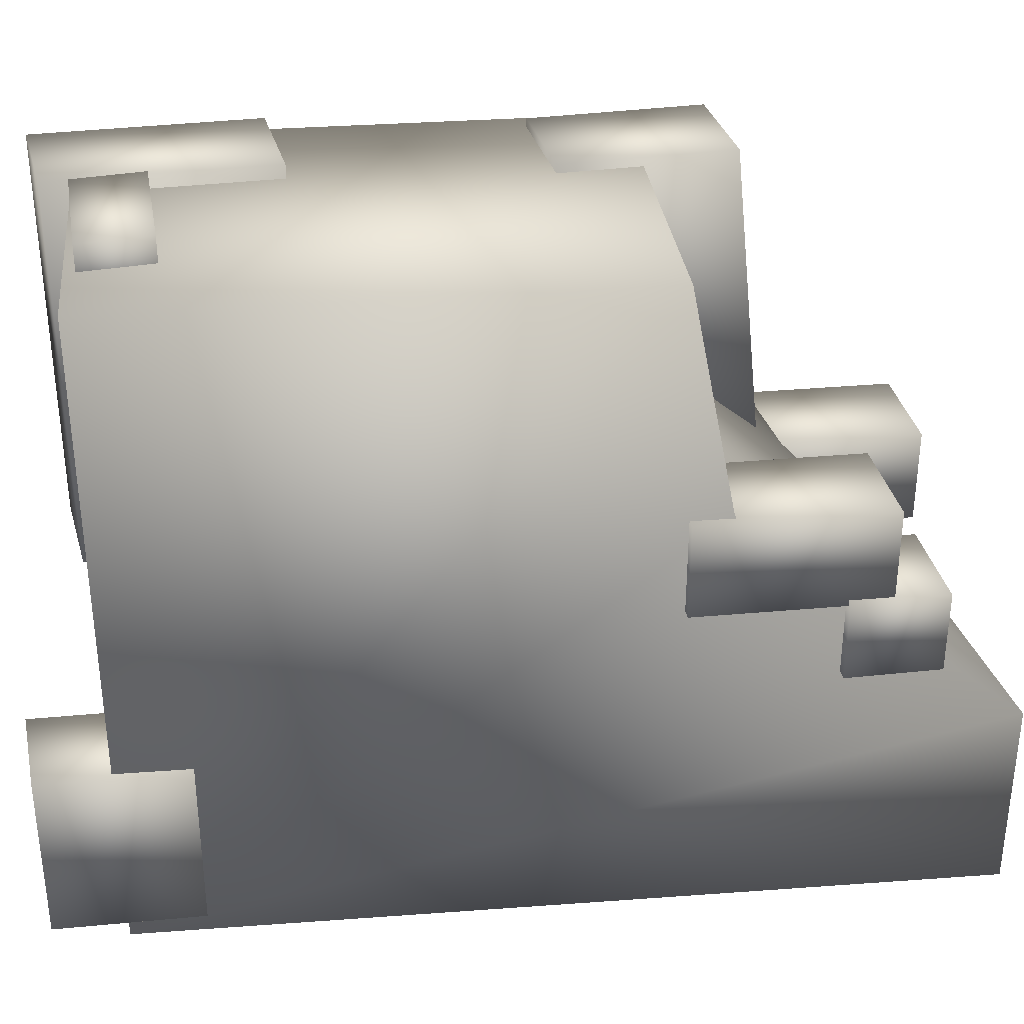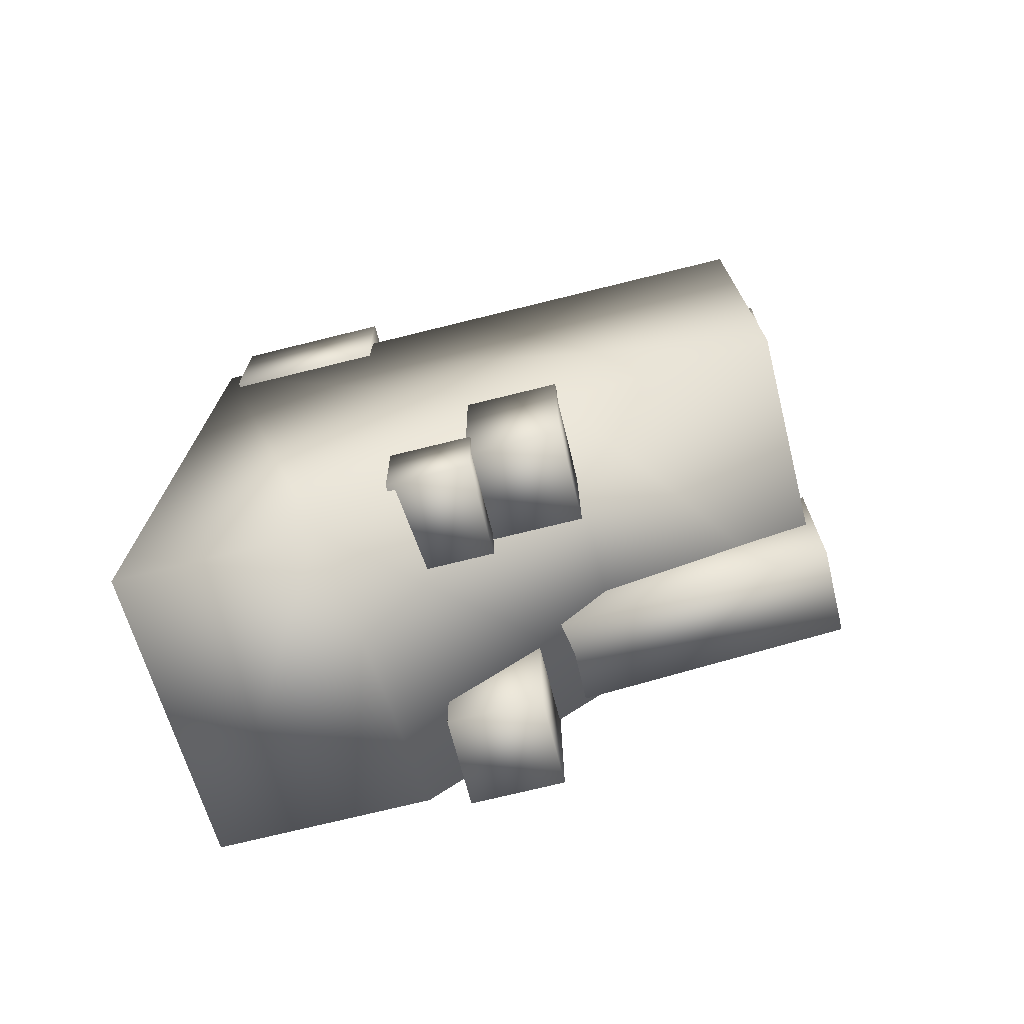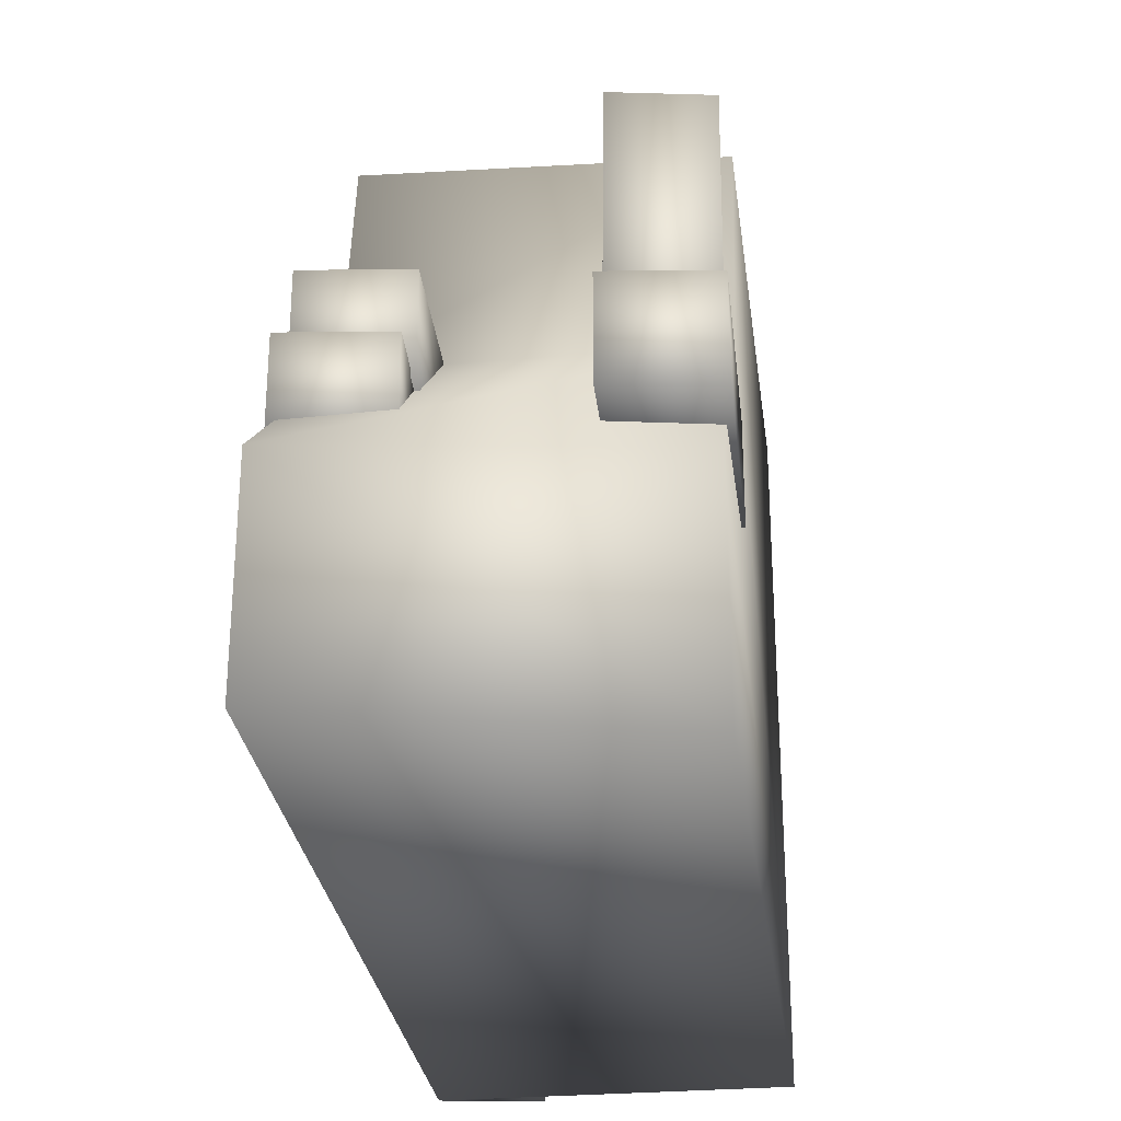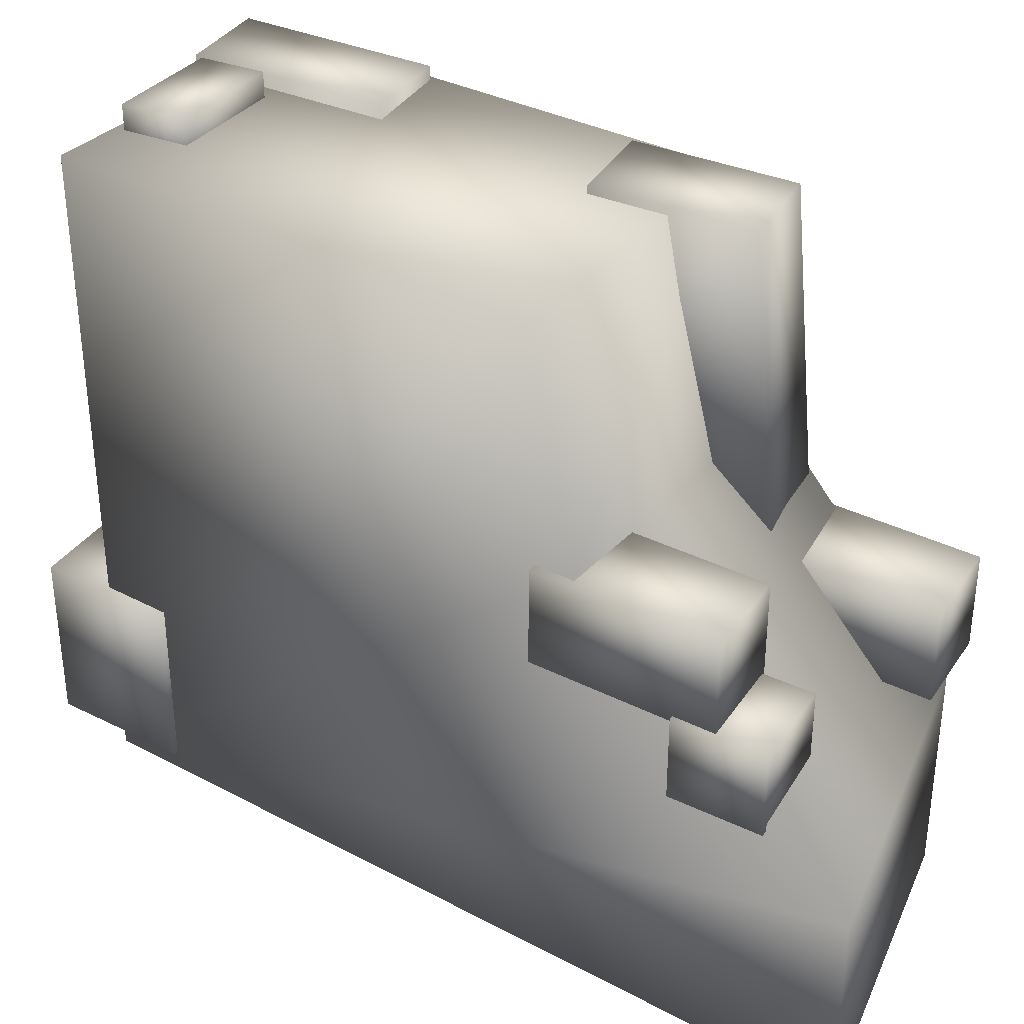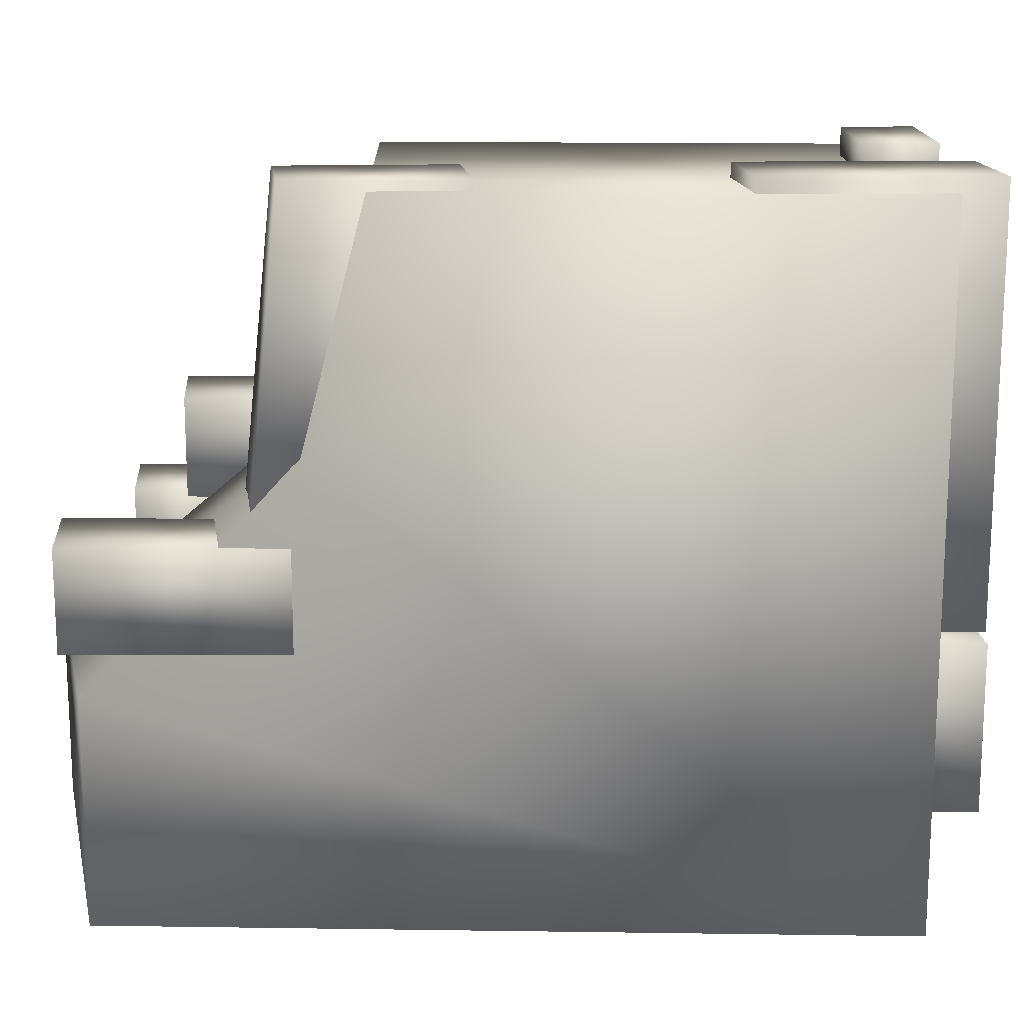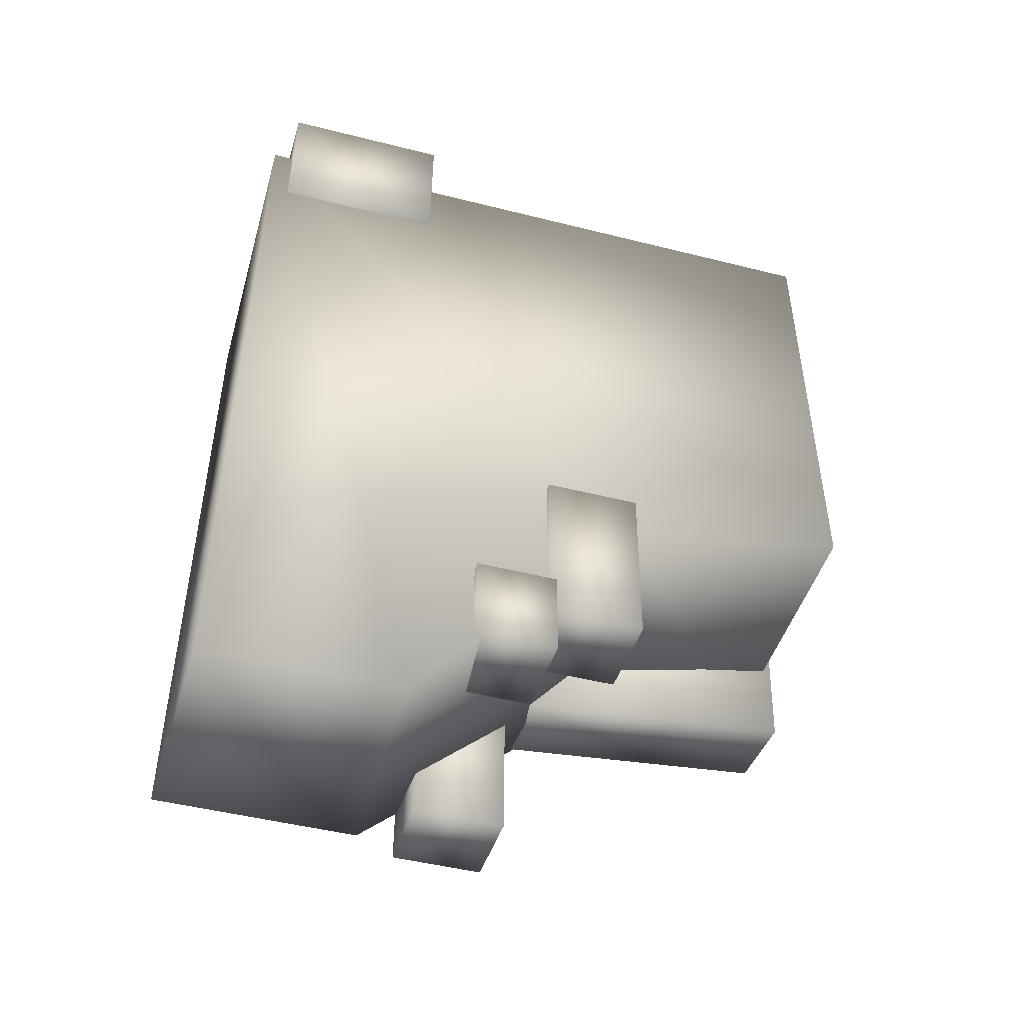
<metadata>
{"format":"obj","ext":"obj","renderer":"f3d","projection":"perspective","resolution":1024,"background":"white","views":[{"elev":34.2,"azim":84.3,"up":"+Y"},{"elev":-73.0,"azim":103.9,"up":"+Z"},{"elev":-28.7,"azim":-172.7,"up":"+Y"},{"elev":34.2,"azim":125.6,"up":"+Y"},{"elev":16.0,"azim":-88.3,"up":"+Y"},{"elev":-47.8,"azim":74.2,"up":"+Z"}]}
</metadata>
<code>
g Area_Common_Build_ShortWall_F_01_Col
v -0.661 -0.2436 2.935
v 0.661 -0.2436 -0.4734
v -0.661 -0.2436 -0.1472
v 0.661 -0.2436 2.935
v 0.661 2.481 2.935
v -0.661 2.481 2.935
v 0.661 2.481 0.8625
v -0.661 2.481 0.9191
v 0.661 1.539 0.6741
v 0.661 0.5679 -0.4734
v -0.661 0.6546 -0.1472
v -0.661 1.539 0.6741
v 0.3725 2.586 2.891
v -0.145 2.586 2.655
v 0.3361 2.586 2.619
v -0.1085 2.586 2.928
v 0.3725 2.309 2.891
v 0.3361 2.309 2.619
v -0.145 2.309 2.655
v -0.1085 2.309 2.928
v -0.5835 2.537 3.106
v -0.2495 2.537 2.177
v -0.1951 2.537 3.039
v -0.6379 2.537 2.244
v -0.5835 0.9105 3.106
v -0.1951 0.9105 3.039
v -0.2495 0.9105 2.177
v -0.6379 0.9105 2.244
v -0.5835 2.516 1.285
v -0.2495 2.516 0.5486
v -0.1951 2.516 1.218
v -0.6379 2.516 0.6154
v -0.5835 1.334 1.285
v -0.1951 1.334 1.218
v -0.2495 1.117 0.4012
v -0.6379 1.117 0.468
v 0.3073 1.536 0.8769
v 0.6824 1.536 0.07495
v 0.6988 1.536 0.8321
v 0.2908 1.536 0.1197
v 0.3073 1.142 0.8769
v 0.6988 1.142 0.8321
v 0.6824 1.142 0.07495
v 0.2908 1.142 0.1197
v -0.6739 1.221 0.6374
v -0.2988 1.221 -0.2521
v -0.2823 1.221 0.5927
v -0.6904 1.221 -0.2073
v -0.6739 0.8272 0.6374
v -0.2823 0.8272 0.5927
v -0.2988 0.8272 -0.2521
v -0.6904 0.8272 -0.2073
v 0.3143 1.167 0.2871
v 0.6894 1.167 -0.1341
v 0.7059 1.167 0.2424
v 0.2979 1.167 -0.0894
v 0.3143 0.8272 0.2871
v 0.7059 0.8272 0.2424
v 0.6894 0.8272 -0.1341
v 0.2979 0.8272 -0.0894
v 0.3073 0.5563 3.268
v 0.6824 0.5563 2.634
v 0.6988 0.5563 3.223
v 0.2908 0.5563 2.678
v 0.3073 -0.1552 3.268
v 0.6988 -0.1552 3.223
v 0.6824 -0.1552 2.634
v 0.2908 -0.1552 2.678
g Area_Common_Build_ShortWall_F_01_Col_0
f 3 2 1
f 4 1 2
f 4 5 1
f 6 1 5
f 5 7 6
f 5 4 7
f 8 6 7
f 9 7 4
f 7 9 8
f 2 3 10
f 2 10 4
f 10 9 4
f 11 10 3
f 1 11 3
f 9 10 12
f 11 12 10
f 12 11 1
f 12 8 9
f 8 12 6
f 1 6 12
f 15 14 13
f 16 13 14
f 13 17 15
f 18 15 17
f 15 18 14
f 19 14 18
f 14 19 16
f 20 16 19
f 16 20 13
f 17 13 20
f 19 18 20
f 17 20 18
f 23 22 21
f 24 21 22
f 21 25 23
f 26 23 25
f 23 26 22
f 27 22 26
f 22 27 24
f 28 24 27
f 24 28 21
f 25 21 28
f 27 26 28
f 25 28 26
f 31 30 29
f 32 29 30
f 29 33 31
f 34 31 33
f 31 34 30
f 35 30 34
f 30 35 32
f 36 32 35
f 32 36 29
f 33 29 36
f 35 34 36
f 33 36 34
f 39 38 37
f 40 37 38
f 37 41 39
f 42 39 41
f 39 42 38
f 43 38 42
f 38 43 40
f 44 40 43
f 40 44 37
f 41 37 44
f 43 42 44
f 41 44 42
f 47 46 45
f 48 45 46
f 45 49 47
f 50 47 49
f 47 50 46
f 51 46 50
f 46 51 48
f 52 48 51
f 48 52 45
f 49 45 52
f 51 50 52
f 49 52 50
f 55 54 53
f 56 53 54
f 53 57 55
f 58 55 57
f 55 58 54
f 59 54 58
f 54 59 56
f 60 56 59
f 56 60 53
f 57 53 60
f 59 58 60
f 57 60 58
f 63 62 61
f 64 61 62
f 61 65 63
f 66 63 65
f 63 66 62
f 67 62 66
f 62 67 64
f 68 64 67
f 64 68 61
f 65 61 68
f 67 66 68
f 65 68 66

</code>
